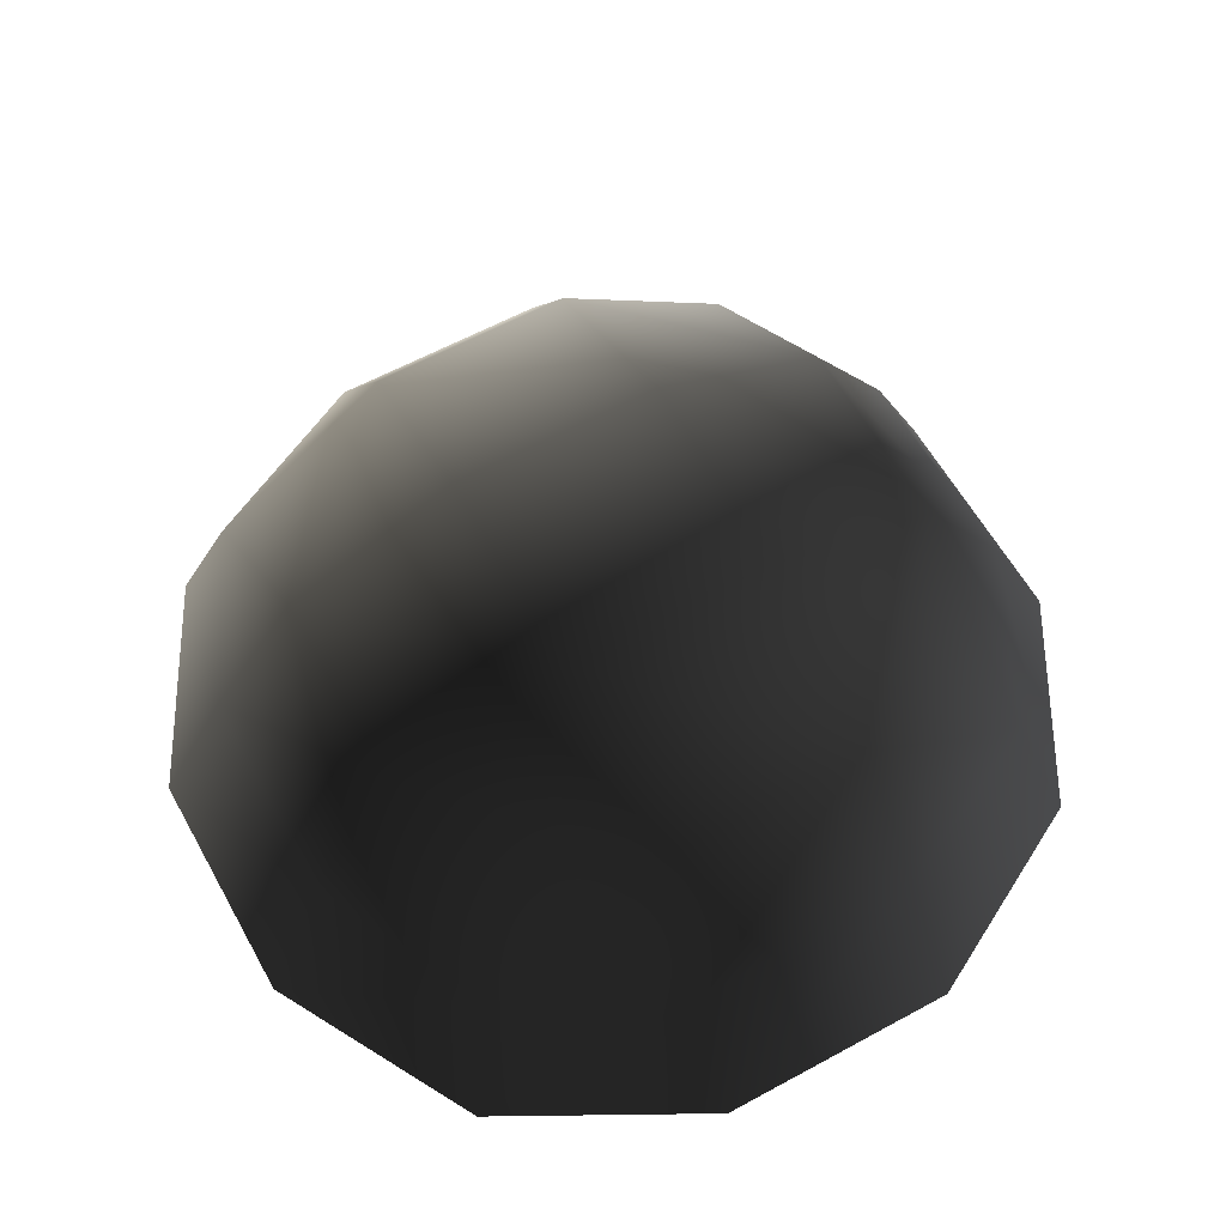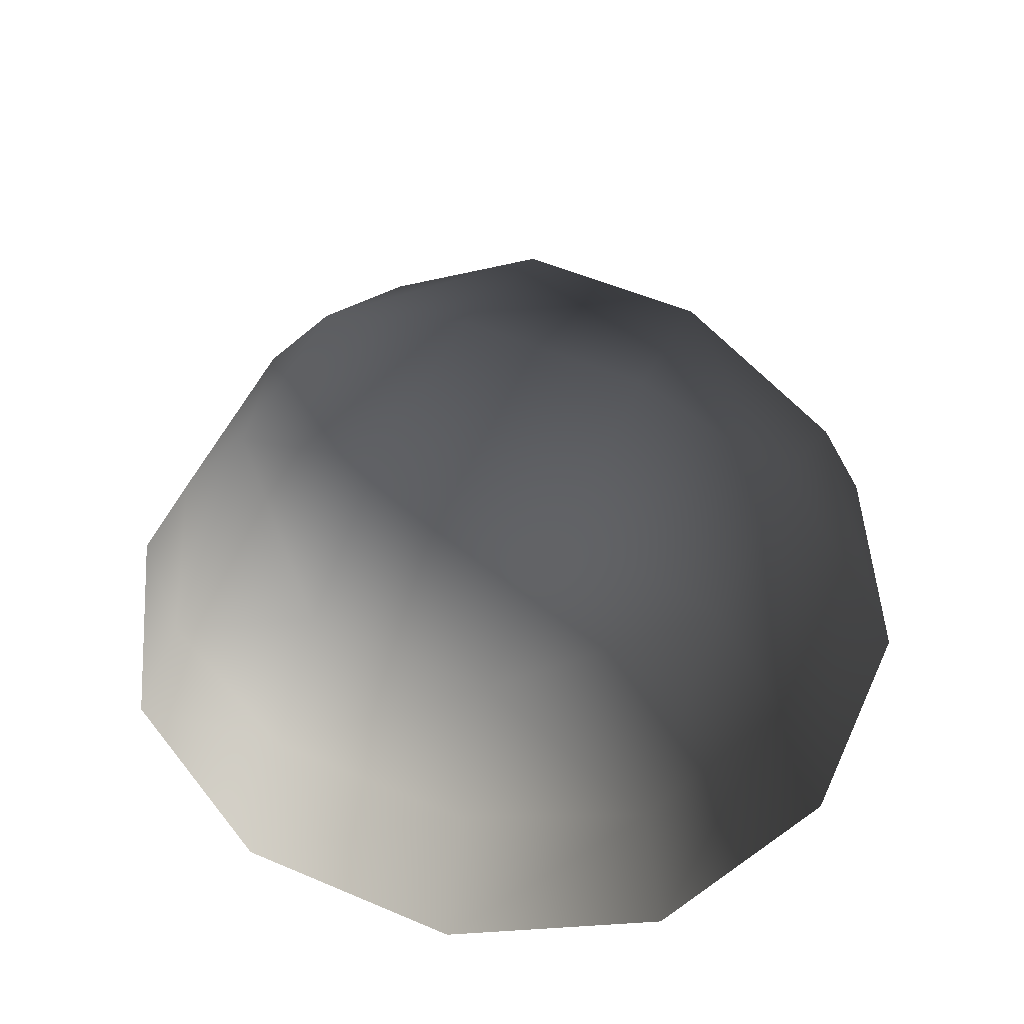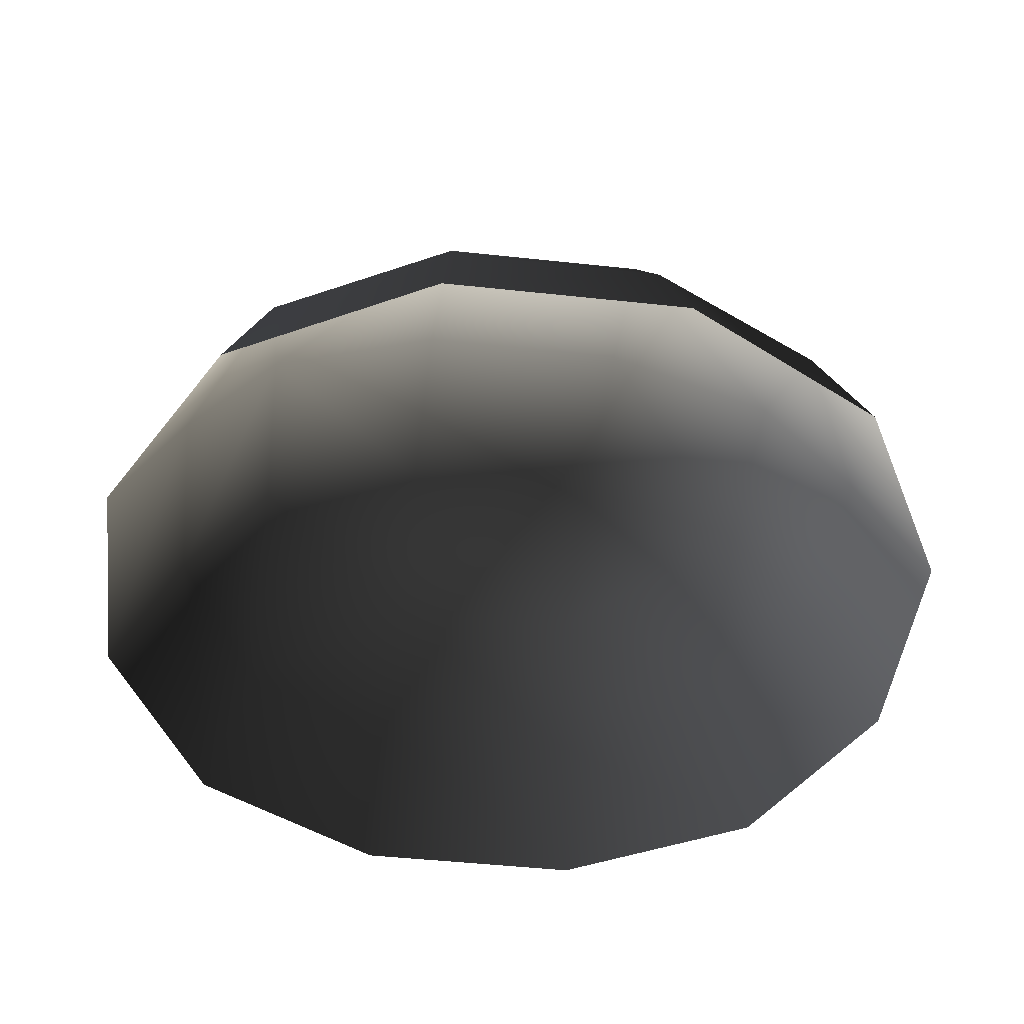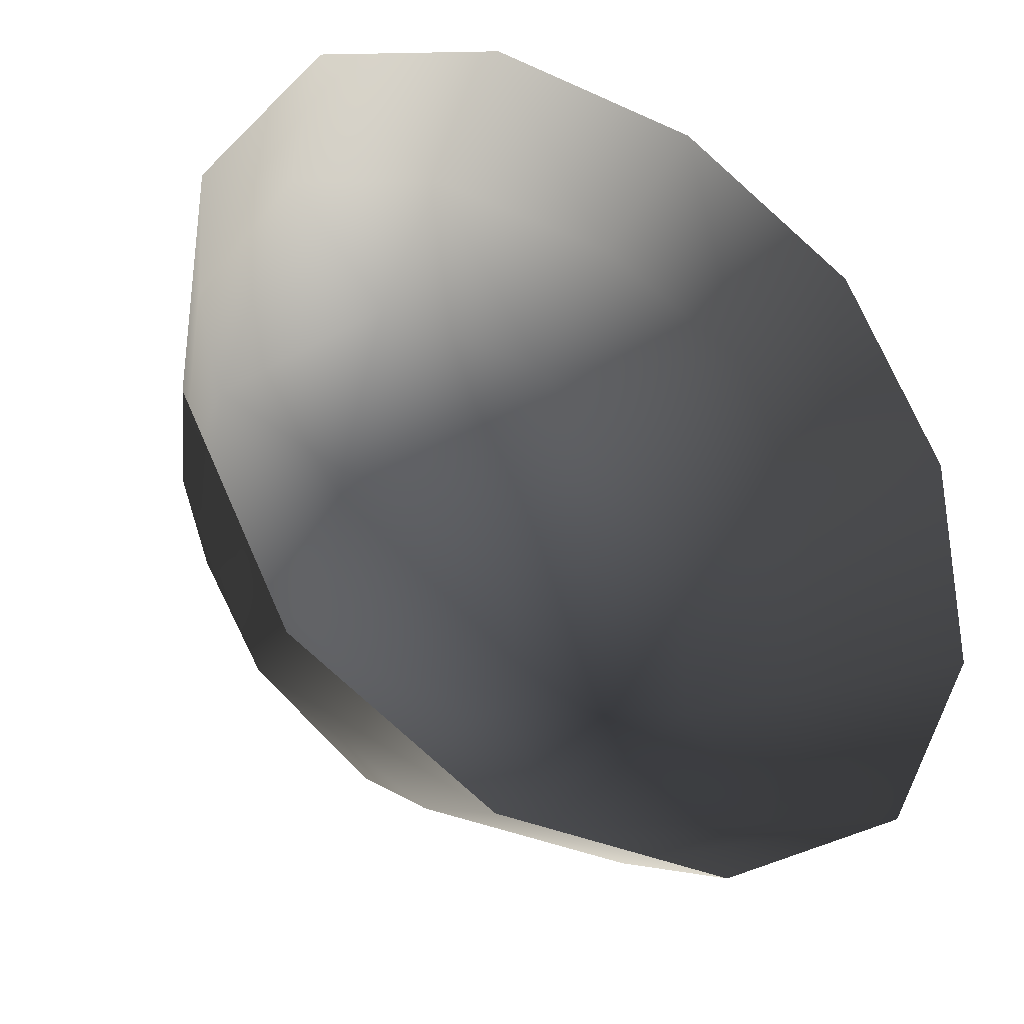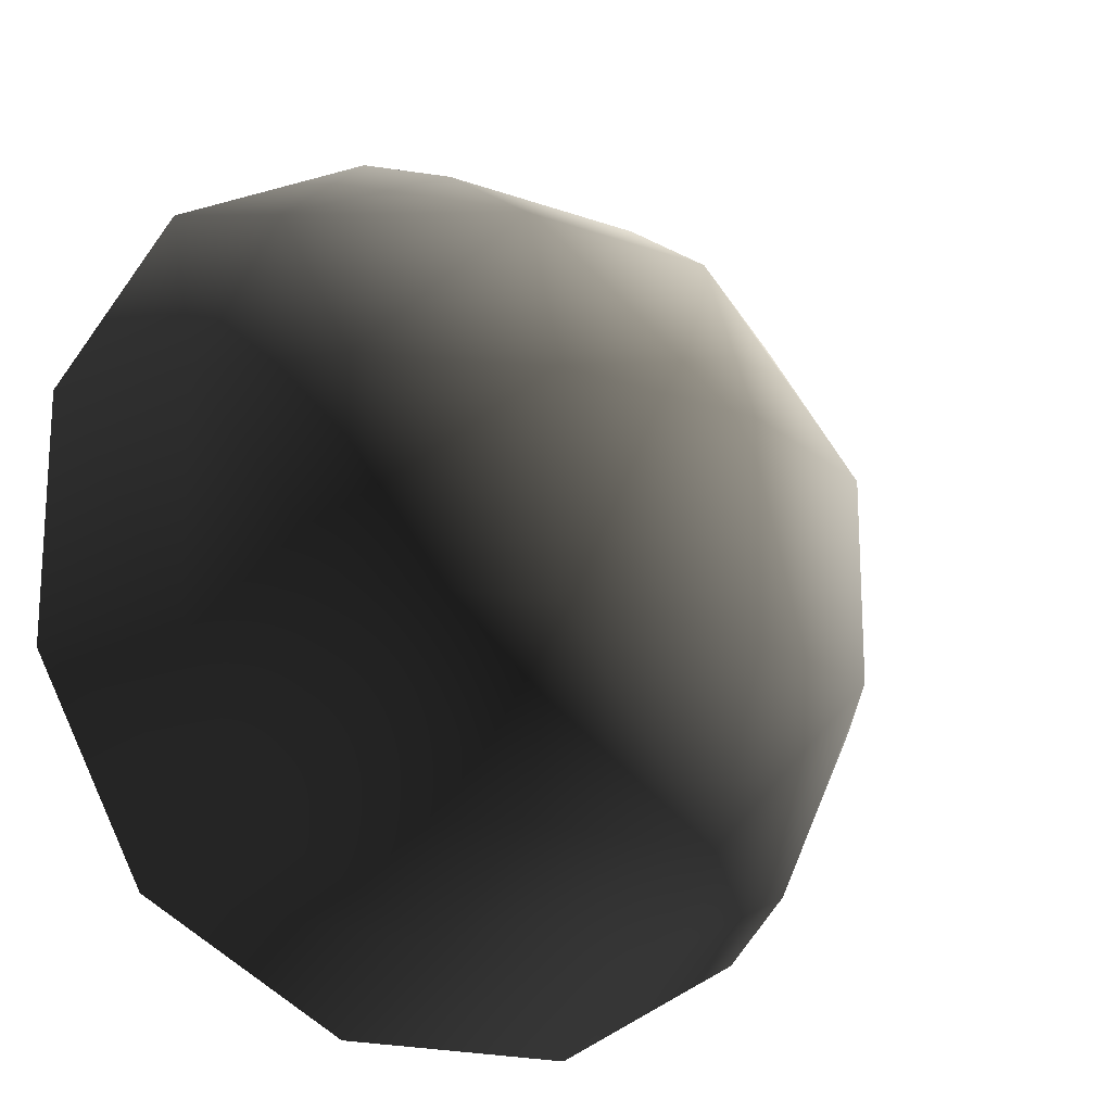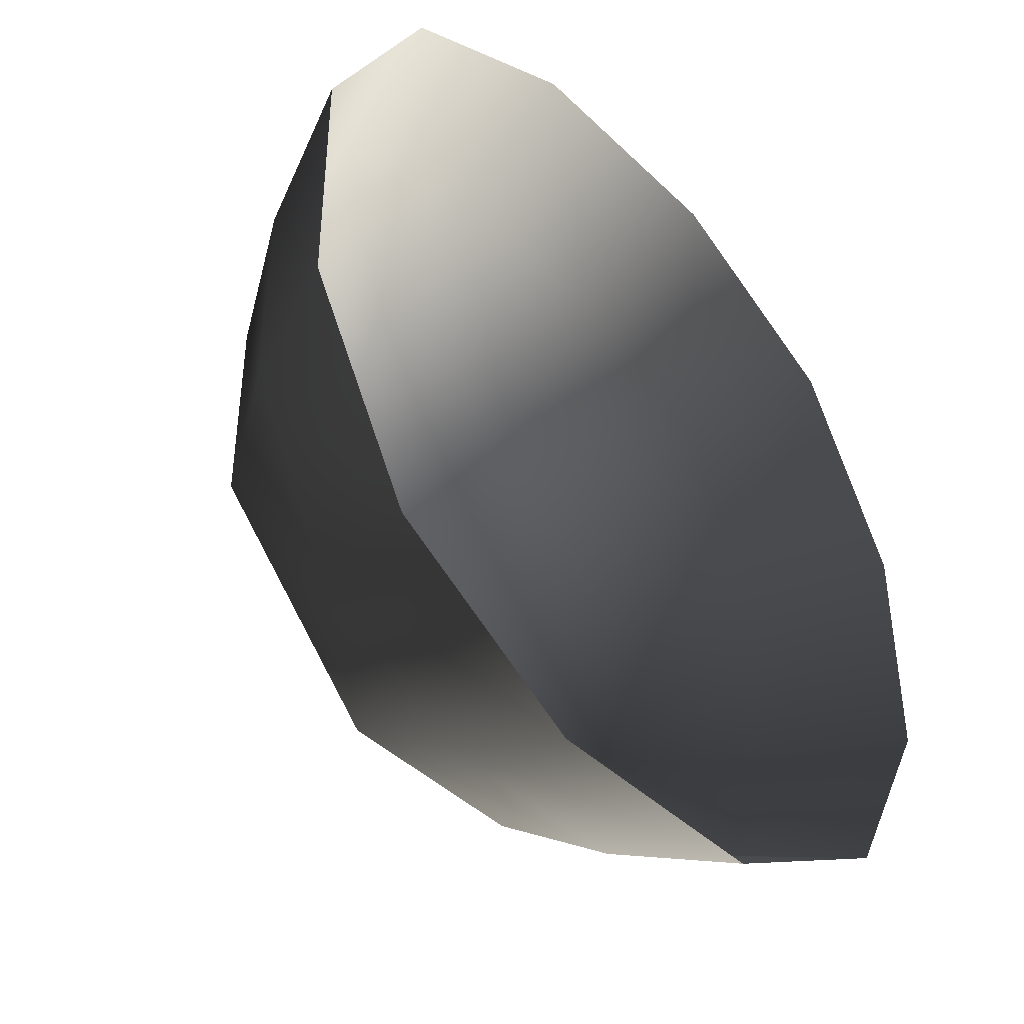
<metadata>
{"format":"obj","ext":"obj","renderer":"f3d","projection":"perspective","resolution":1024,"background":"white","views":[{"elev":60.6,"azim":-29.1,"up":"+Z"},{"elev":53.5,"azim":-155.6,"up":"+Z"},{"elev":-47.2,"azim":83.0,"up":"+Z"},{"elev":-33.3,"azim":147.7,"up":"+Y"},{"elev":-18.6,"azim":-34.3,"up":"+Y"},{"elev":-42.5,"azim":131.2,"up":"+Y"}]}
</metadata>
<code>
v -5.014 1.795 2.028
v -5.025 5.025 -0.3002
v -1.795 5.014 2.028
v -1.9 6.545 -0.1941
v 1.9 6.545 -0.1941
v 1.795 5.014 2.028
v 1.902 1.902 3.178
v -1.902 1.902 3.178
v 1.902 -1.902 3.178
v -1.902 -1.902 3.178
v 1.795 -5.014 2.028
v -1.795 -5.014 2.028
v 5.014 -1.795 2.028
v 5.025 -5.025 -0.3002
v 5.014 1.795 2.028
v 5.025 5.025 -0.3002
v -5.014 -1.795 2.028
v -6.545 1.9 -0.1941
v -6.545 -1.9 -0.1941
v -7.74 2.142 -2.693
v -7.74 -2.142 -2.693
v -5.025 -5.025 -0.3002
v -5.771 -5.771 -2.722
v 6.545 -1.9 -0.1941
v 6.545 1.9 -0.1941
v 7.74 -2.142 -2.693
v 7.74 2.142 -2.693
v 5.771 5.771 -2.722
v -1.9 -6.545 -0.1941
v 1.9 -6.545 -0.1941
v -2.142 -7.74 -2.693
v 2.142 -7.74 -2.693
v 5.771 -5.771 -2.722
v 2.142 7.74 -2.693
v -2.142 7.74 -2.693
v -5.771 5.771 -2.722
g Rock_single_t1(Clone)_32982_424
f 1 3 2
f 4 2 3
f 3 5 4
f 3 6 5
f 7 6 3
f 7 3 8
f 8 3 1
f 9 7 8
f 9 8 10
f 10 8 1
f 11 9 10
f 11 10 12
f 13 7 9
f 9 11 13
f 13 11 14
f 13 15 7
f 7 15 6
f 6 15 16
f 5 6 16
f 10 17 12
f 10 1 17
f 17 1 18
f 17 18 19
f 19 18 20
f 19 20 21
f 22 12 17
f 22 19 21
f 19 22 17
f 22 21 23
f 15 13 24
f 24 13 14
f 15 24 25
f 25 16 15
f 25 24 26
f 25 26 27
f 16 25 27
f 16 27 28
f 29 22 23
f 29 12 22
f 11 12 29
f 11 29 30
f 30 29 31
f 29 23 31
f 30 31 32
f 30 14 11
f 14 30 32
f 14 32 33
f 24 33 26
f 24 14 33
f 5 28 34
f 4 5 34
f 4 34 35
f 2 4 35
f 2 35 36
f 5 16 28
f 18 2 36
f 18 36 20
f 18 1 2

</code>
